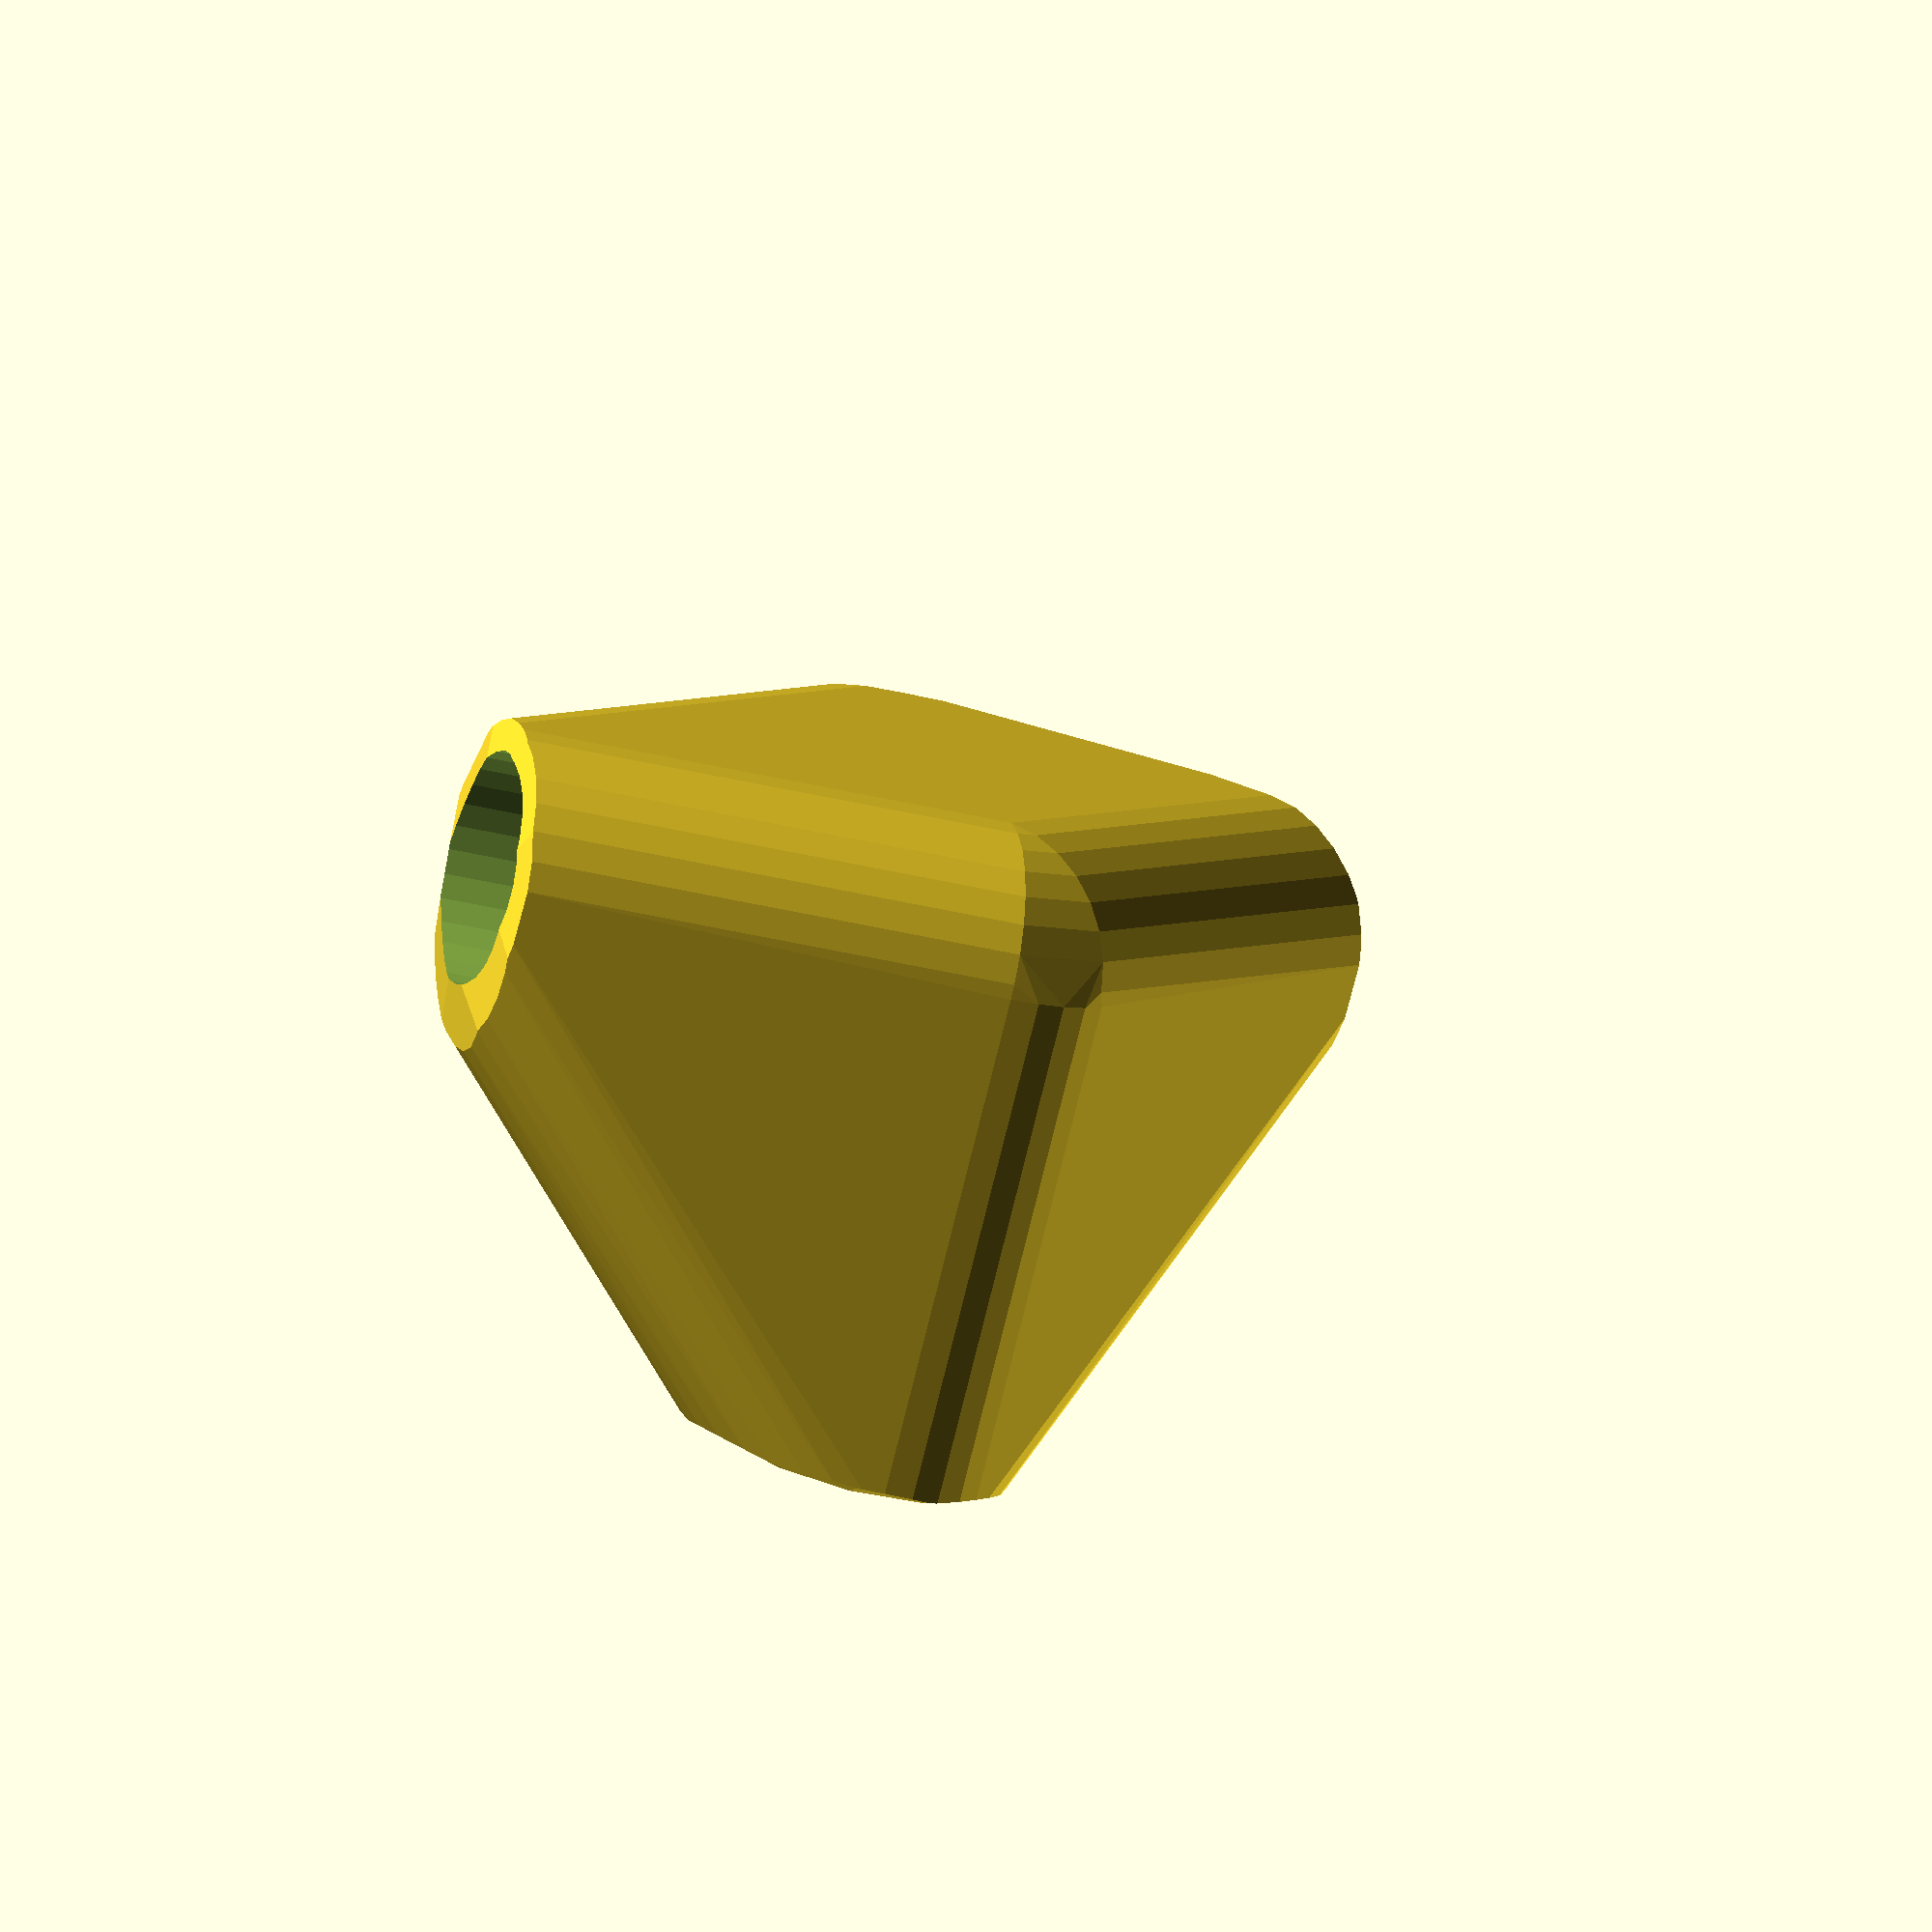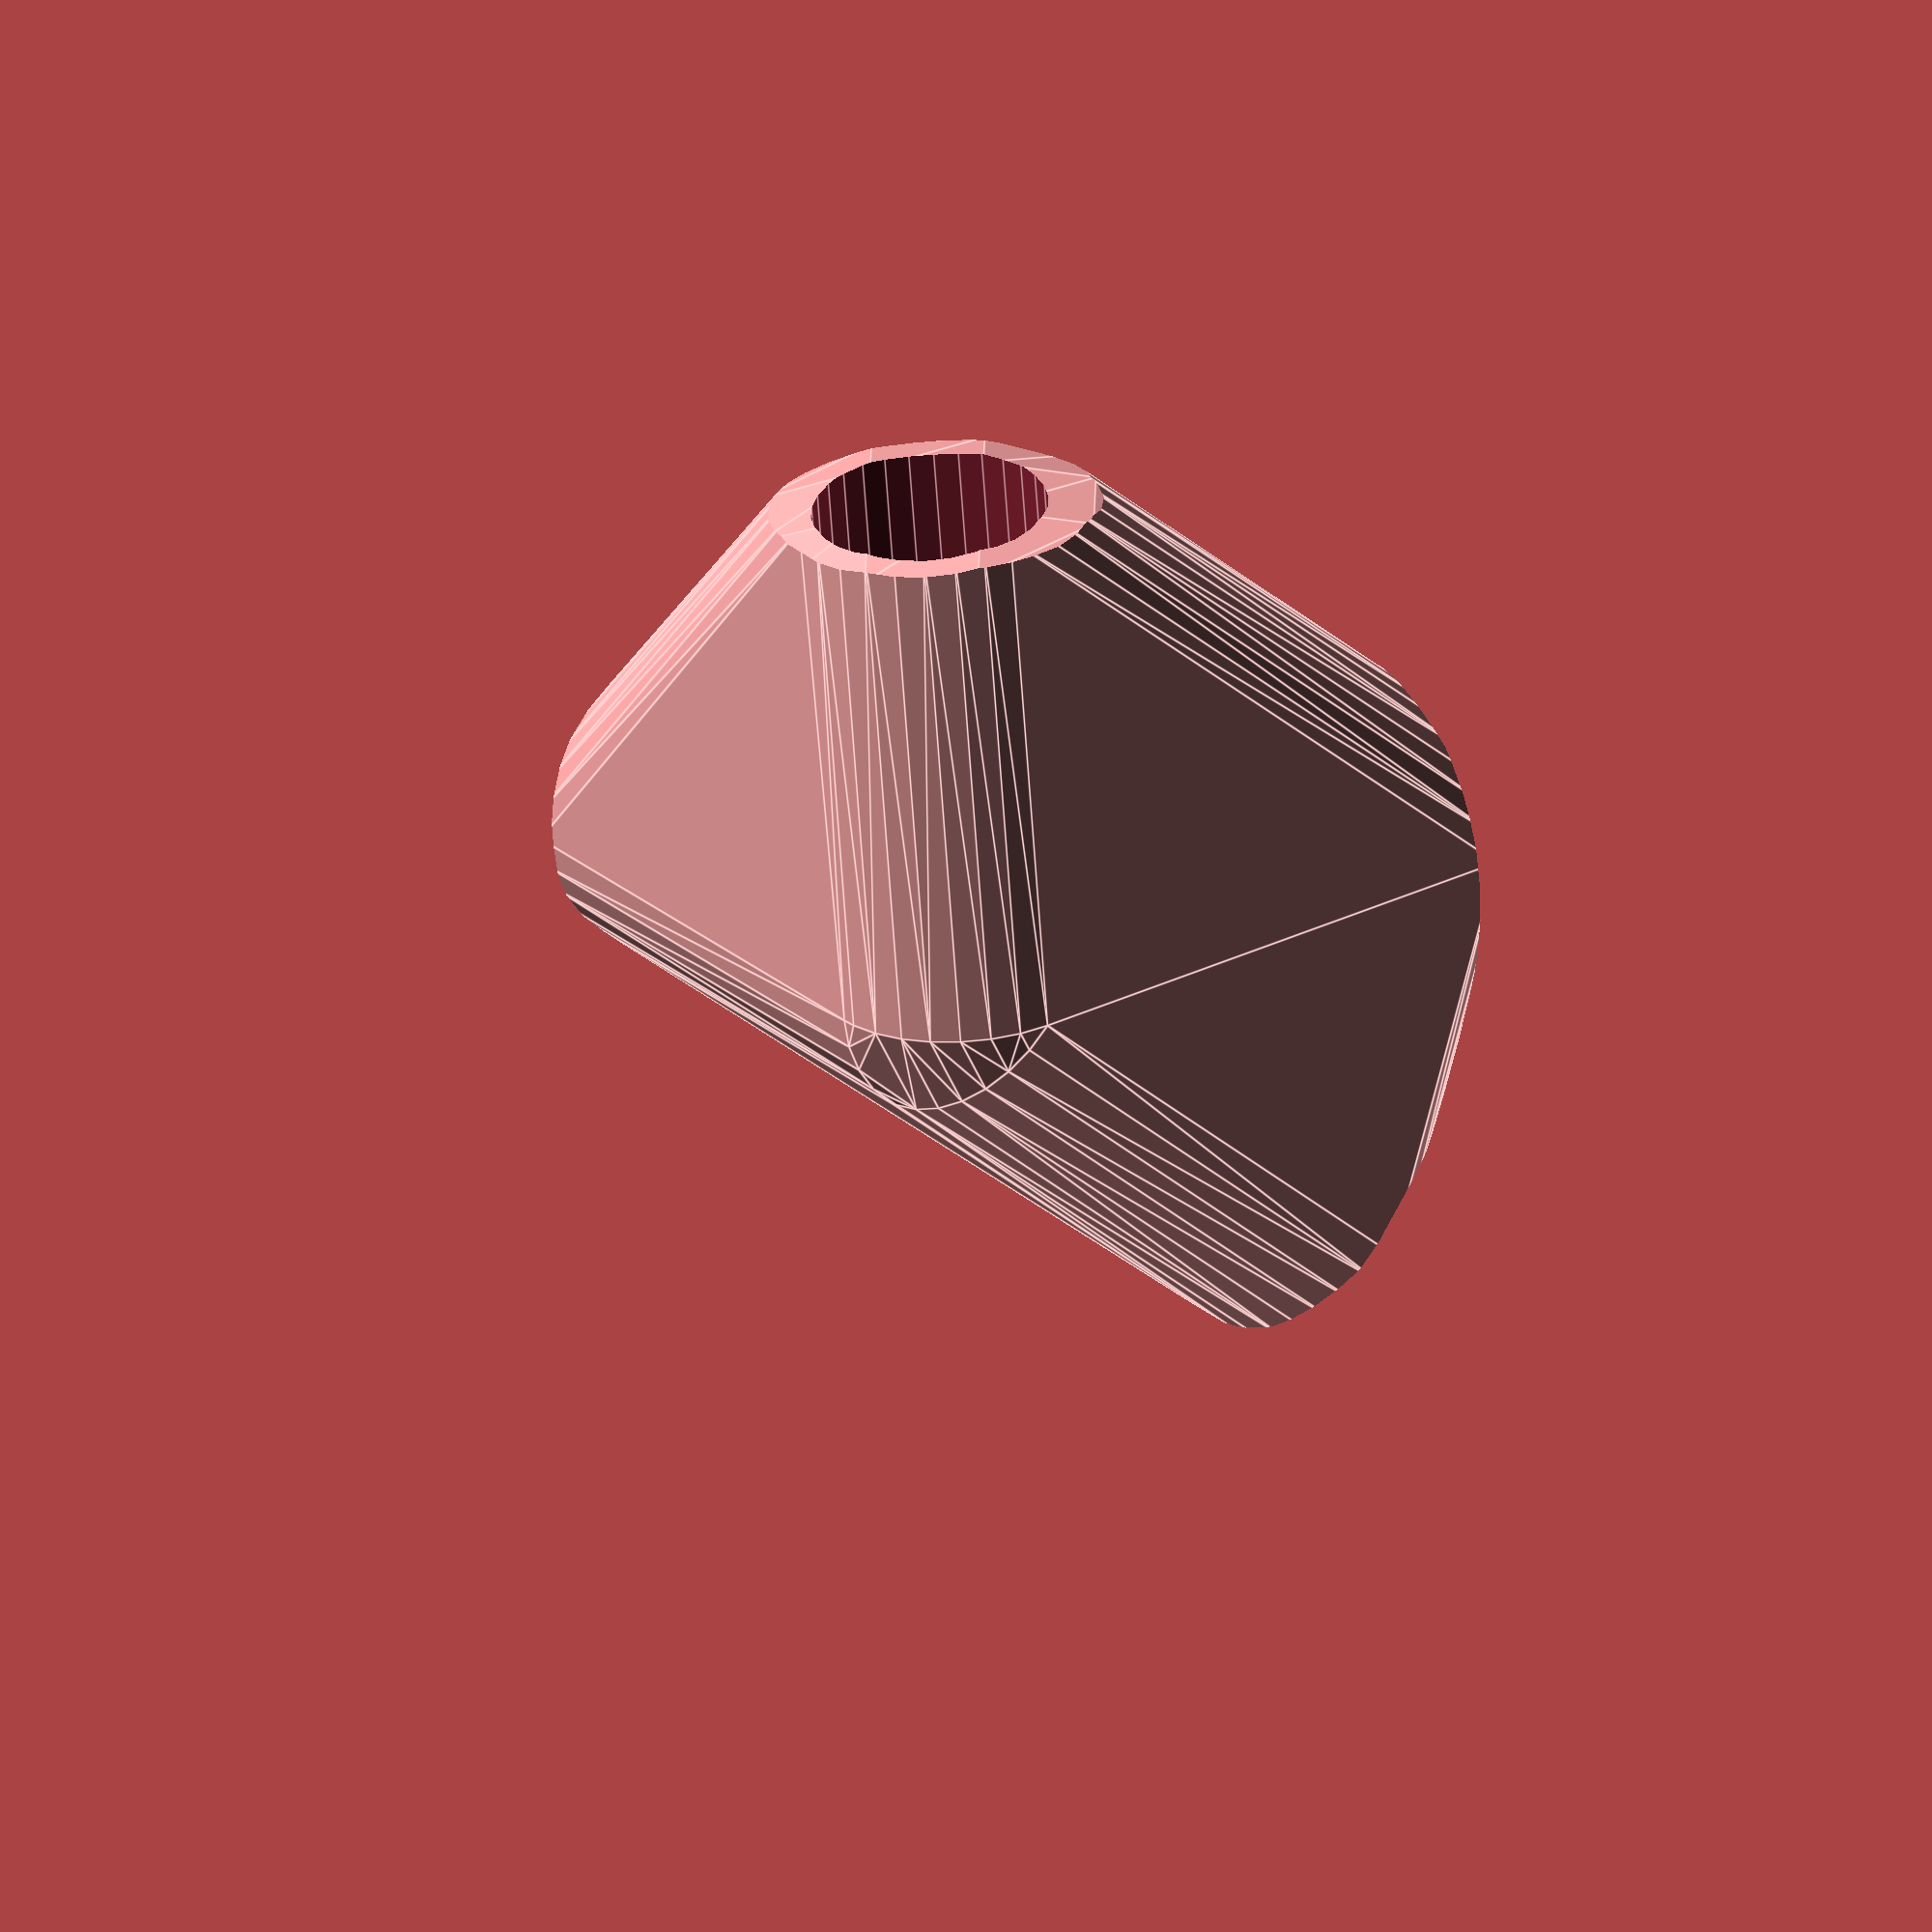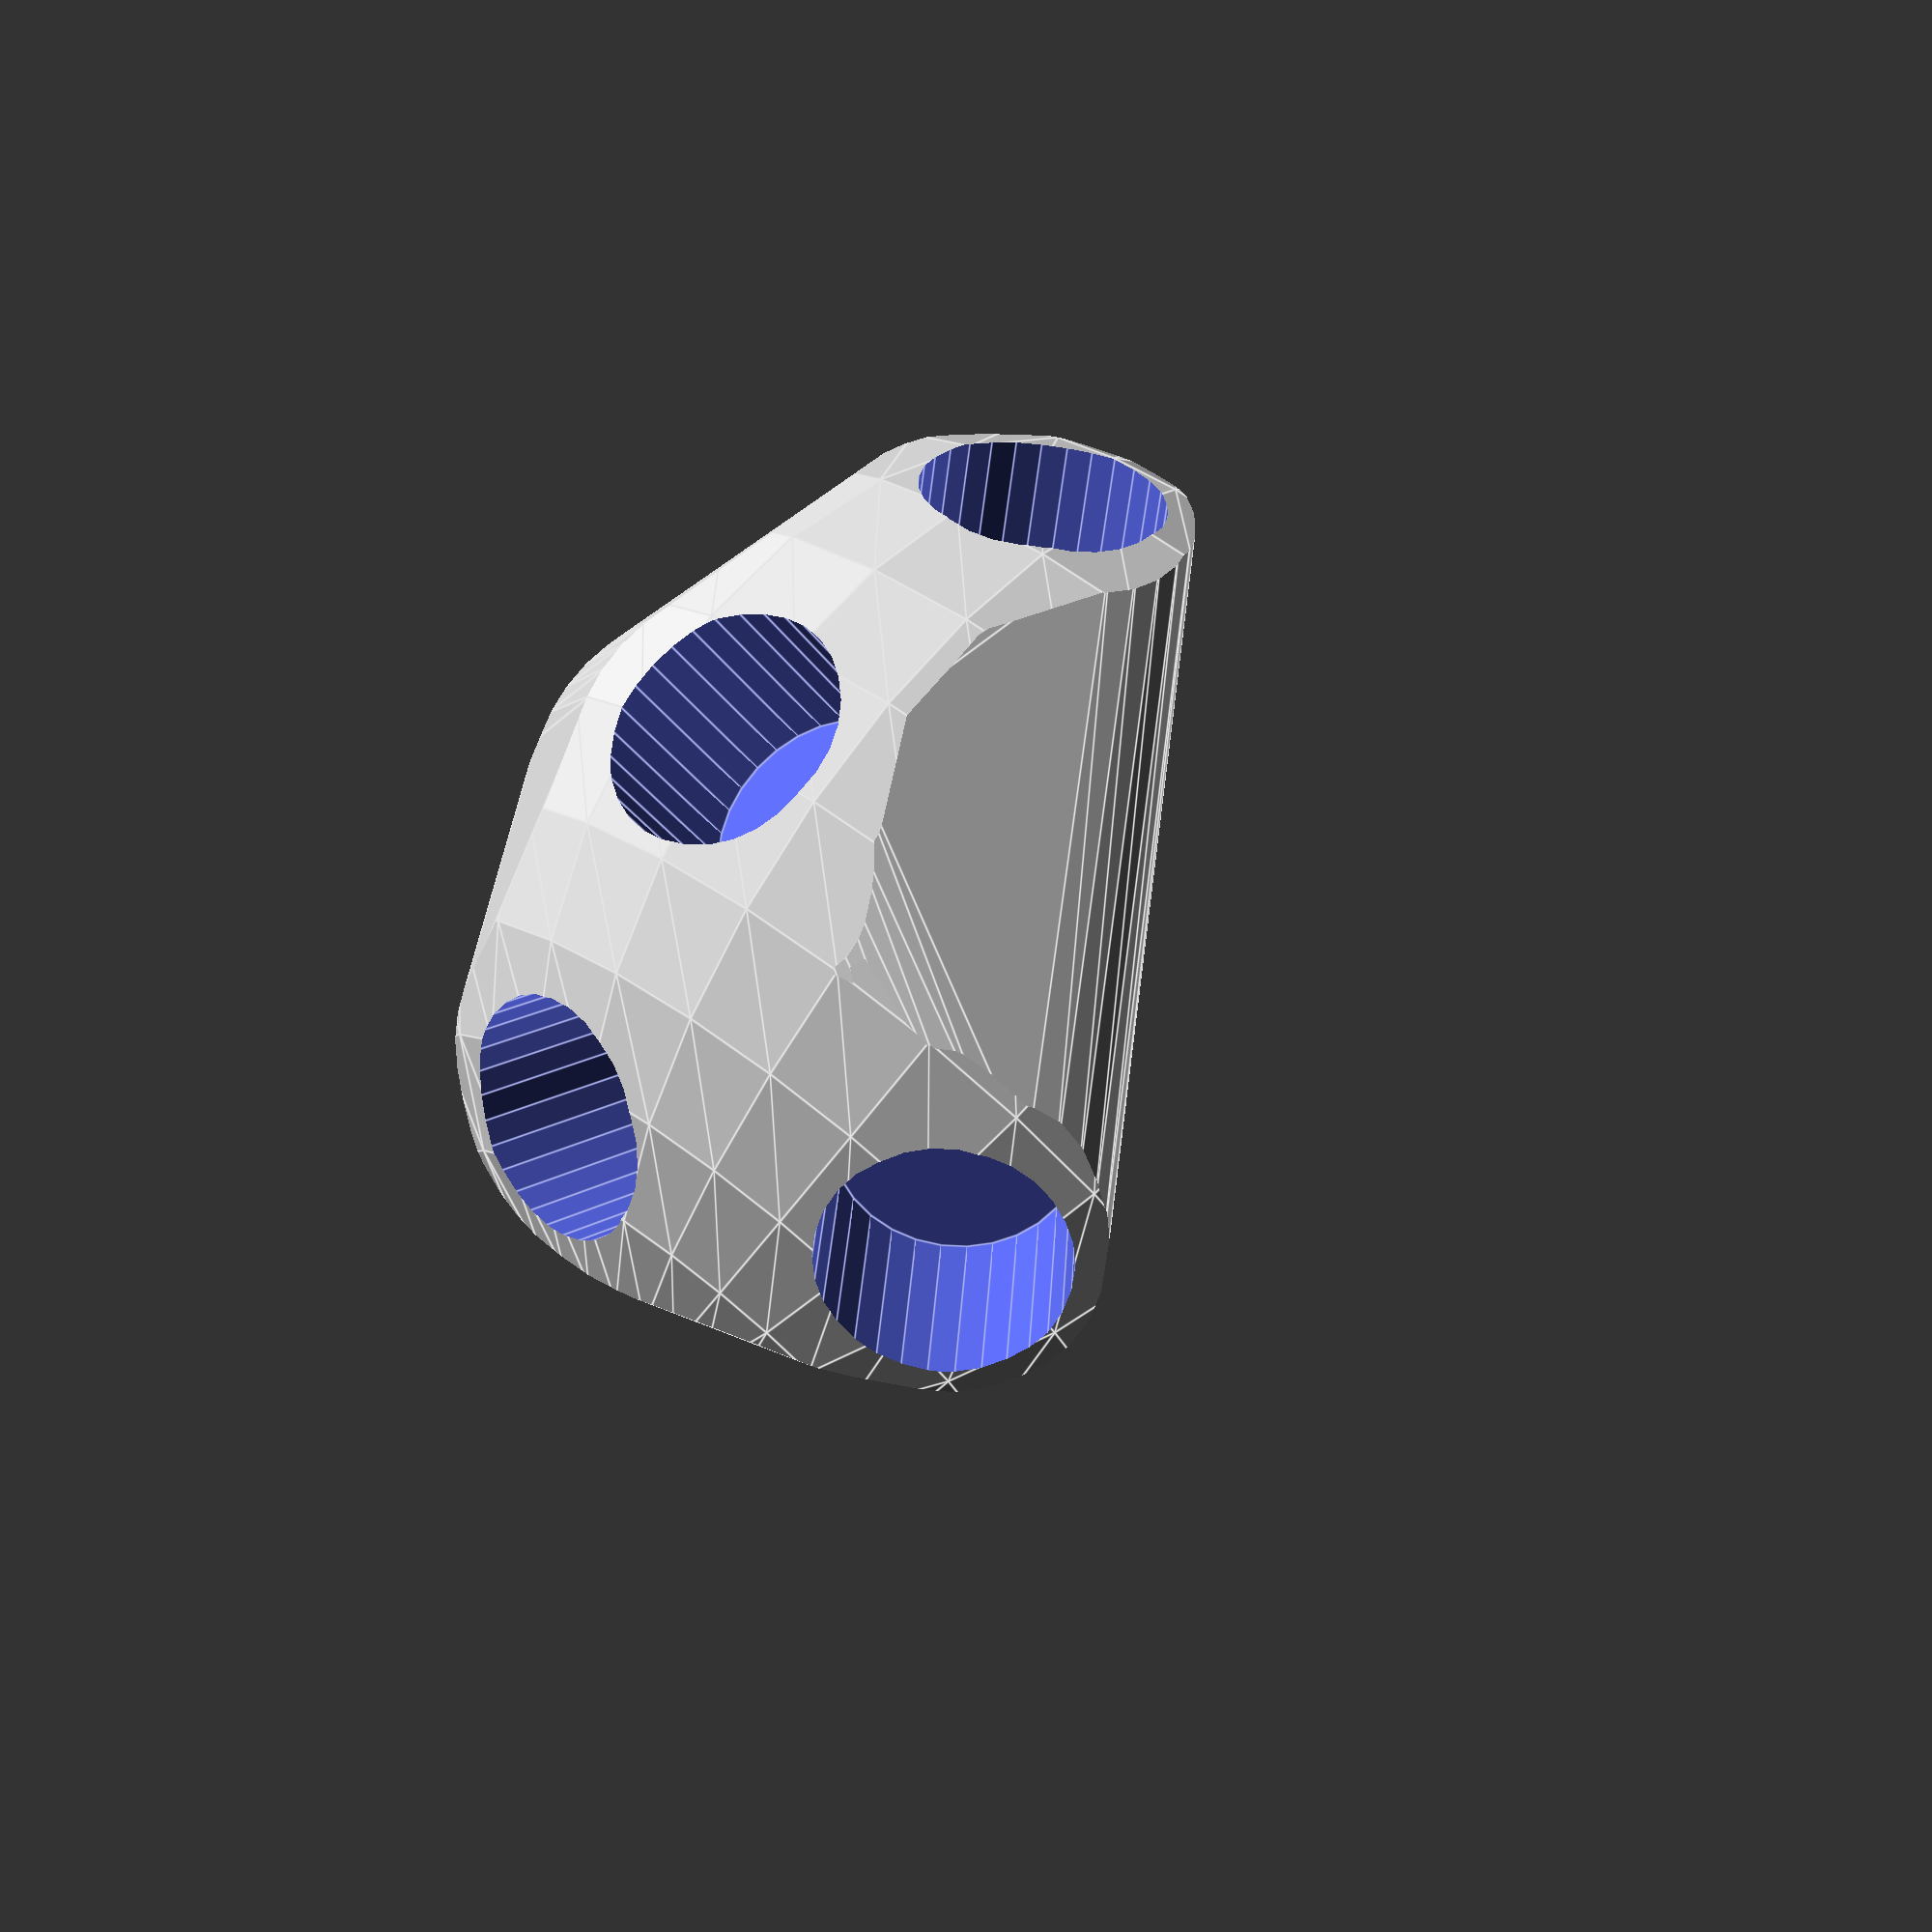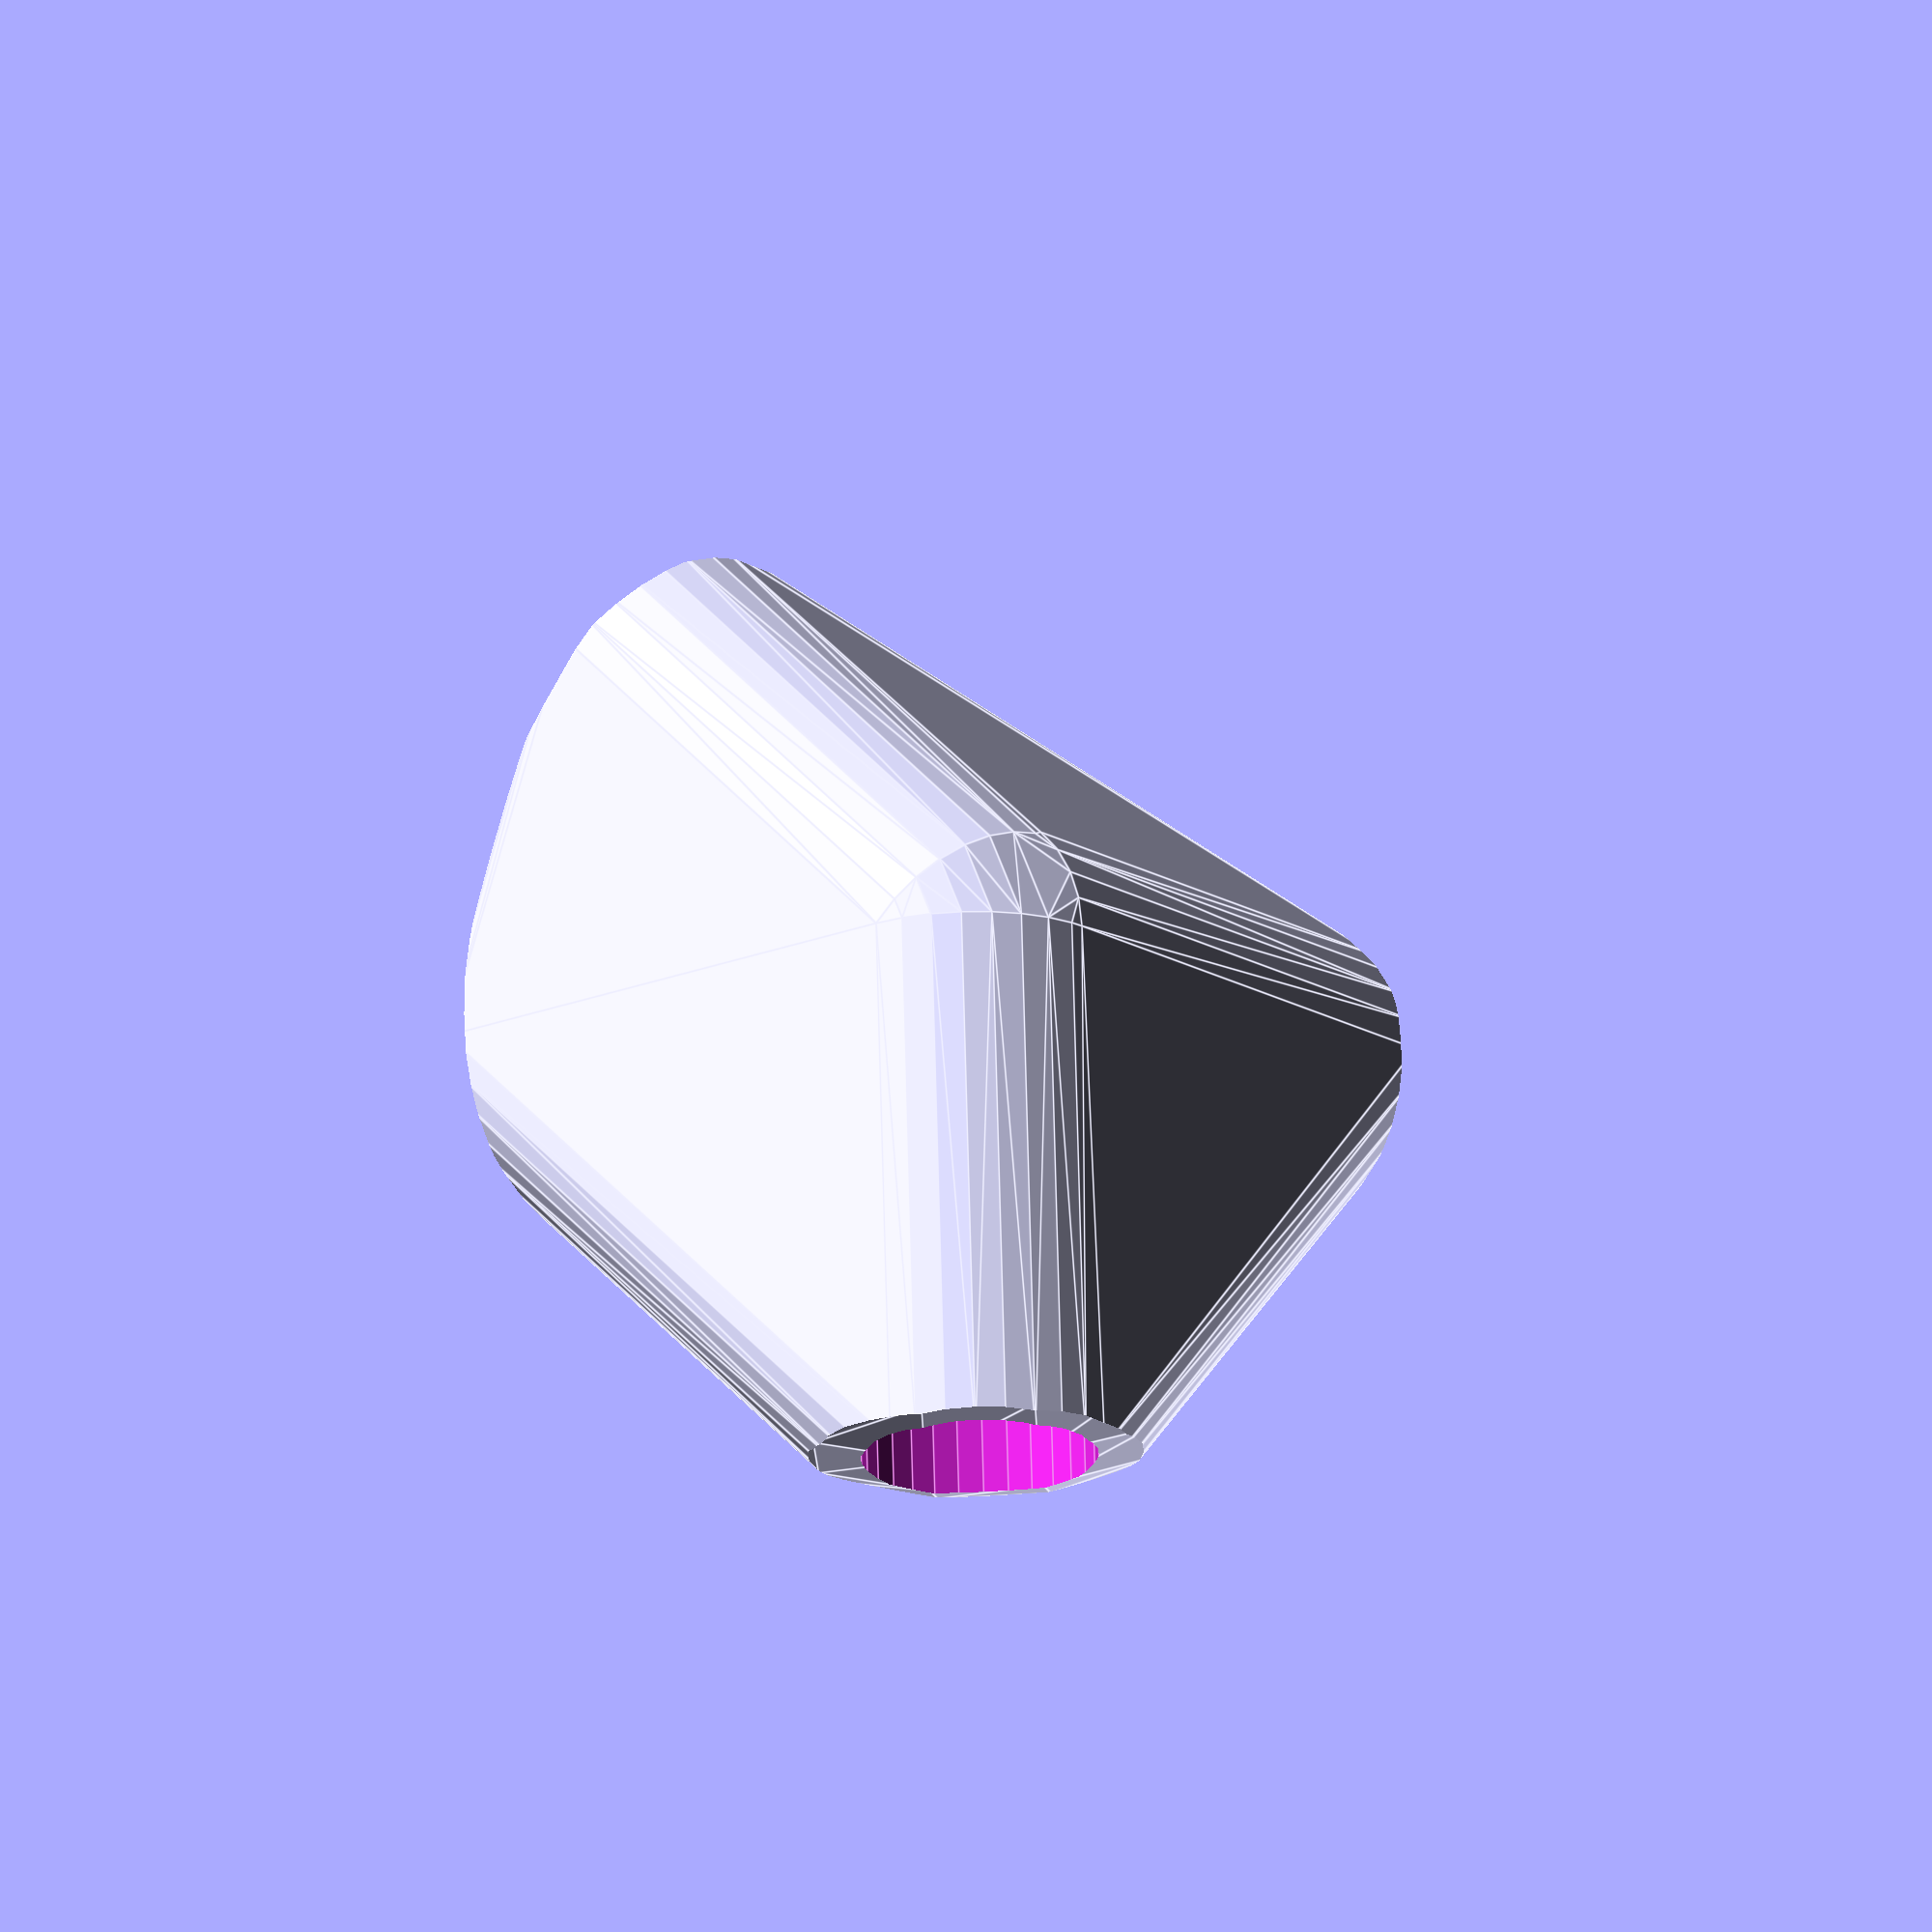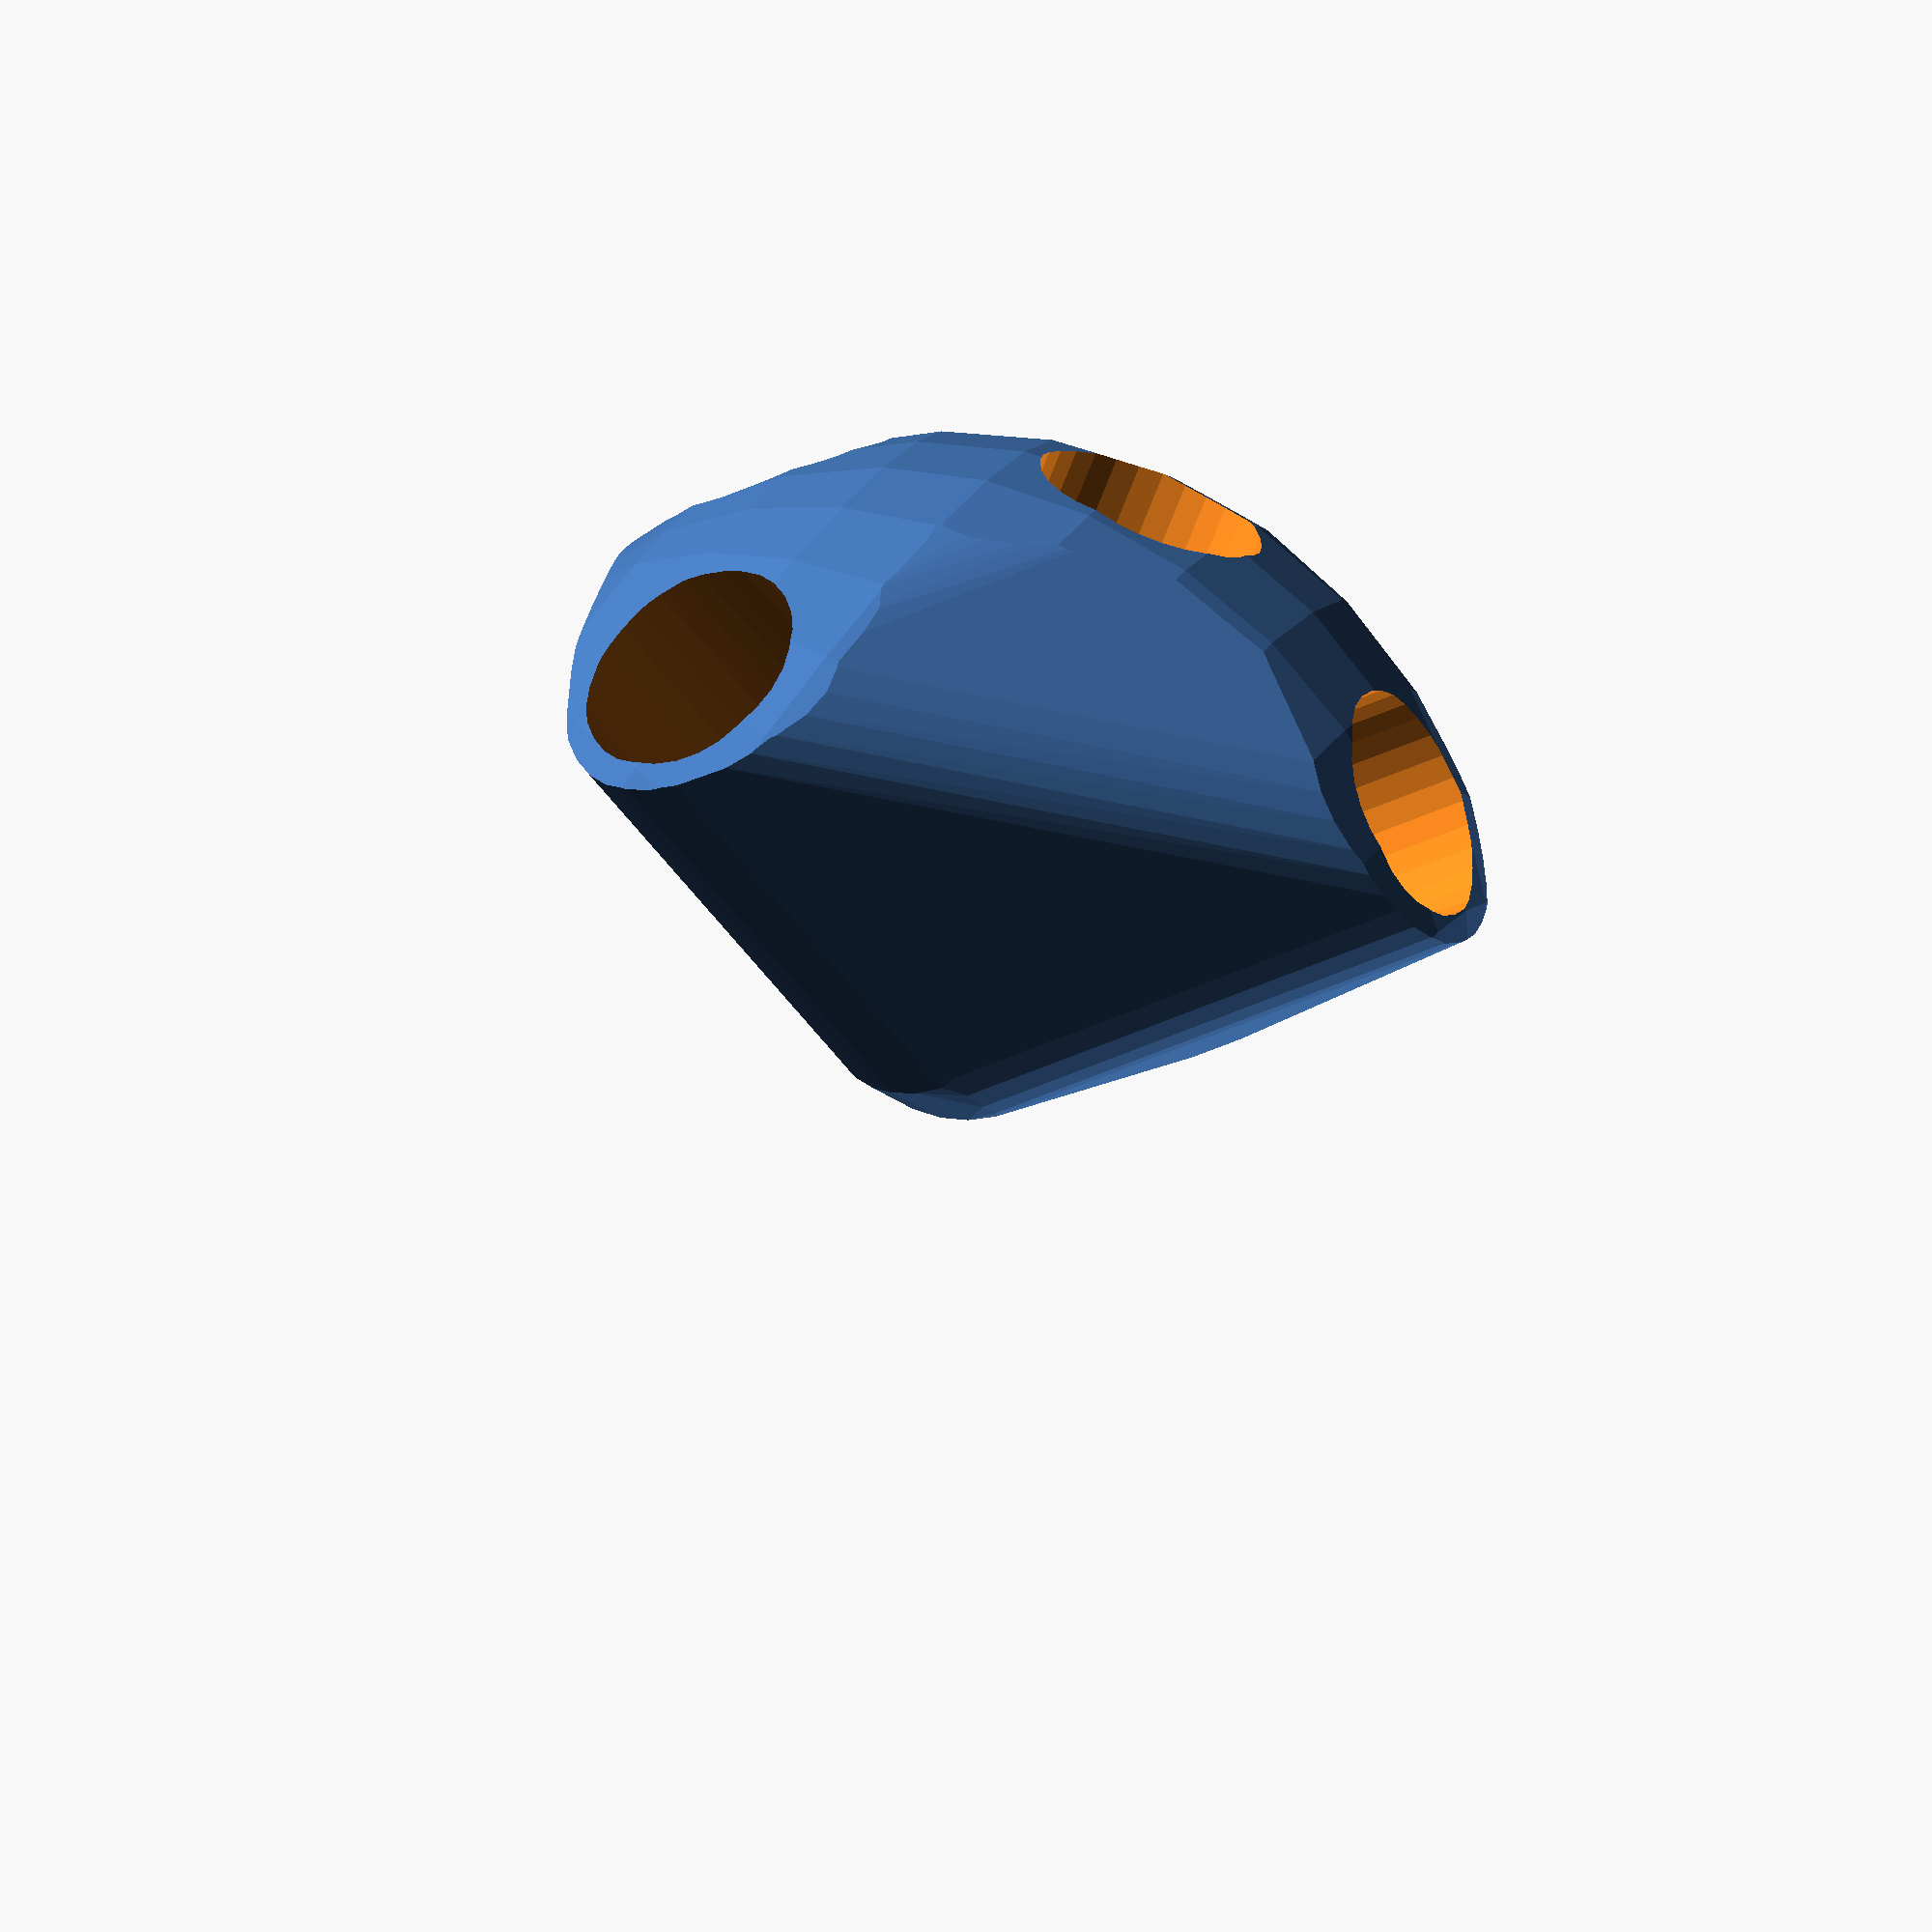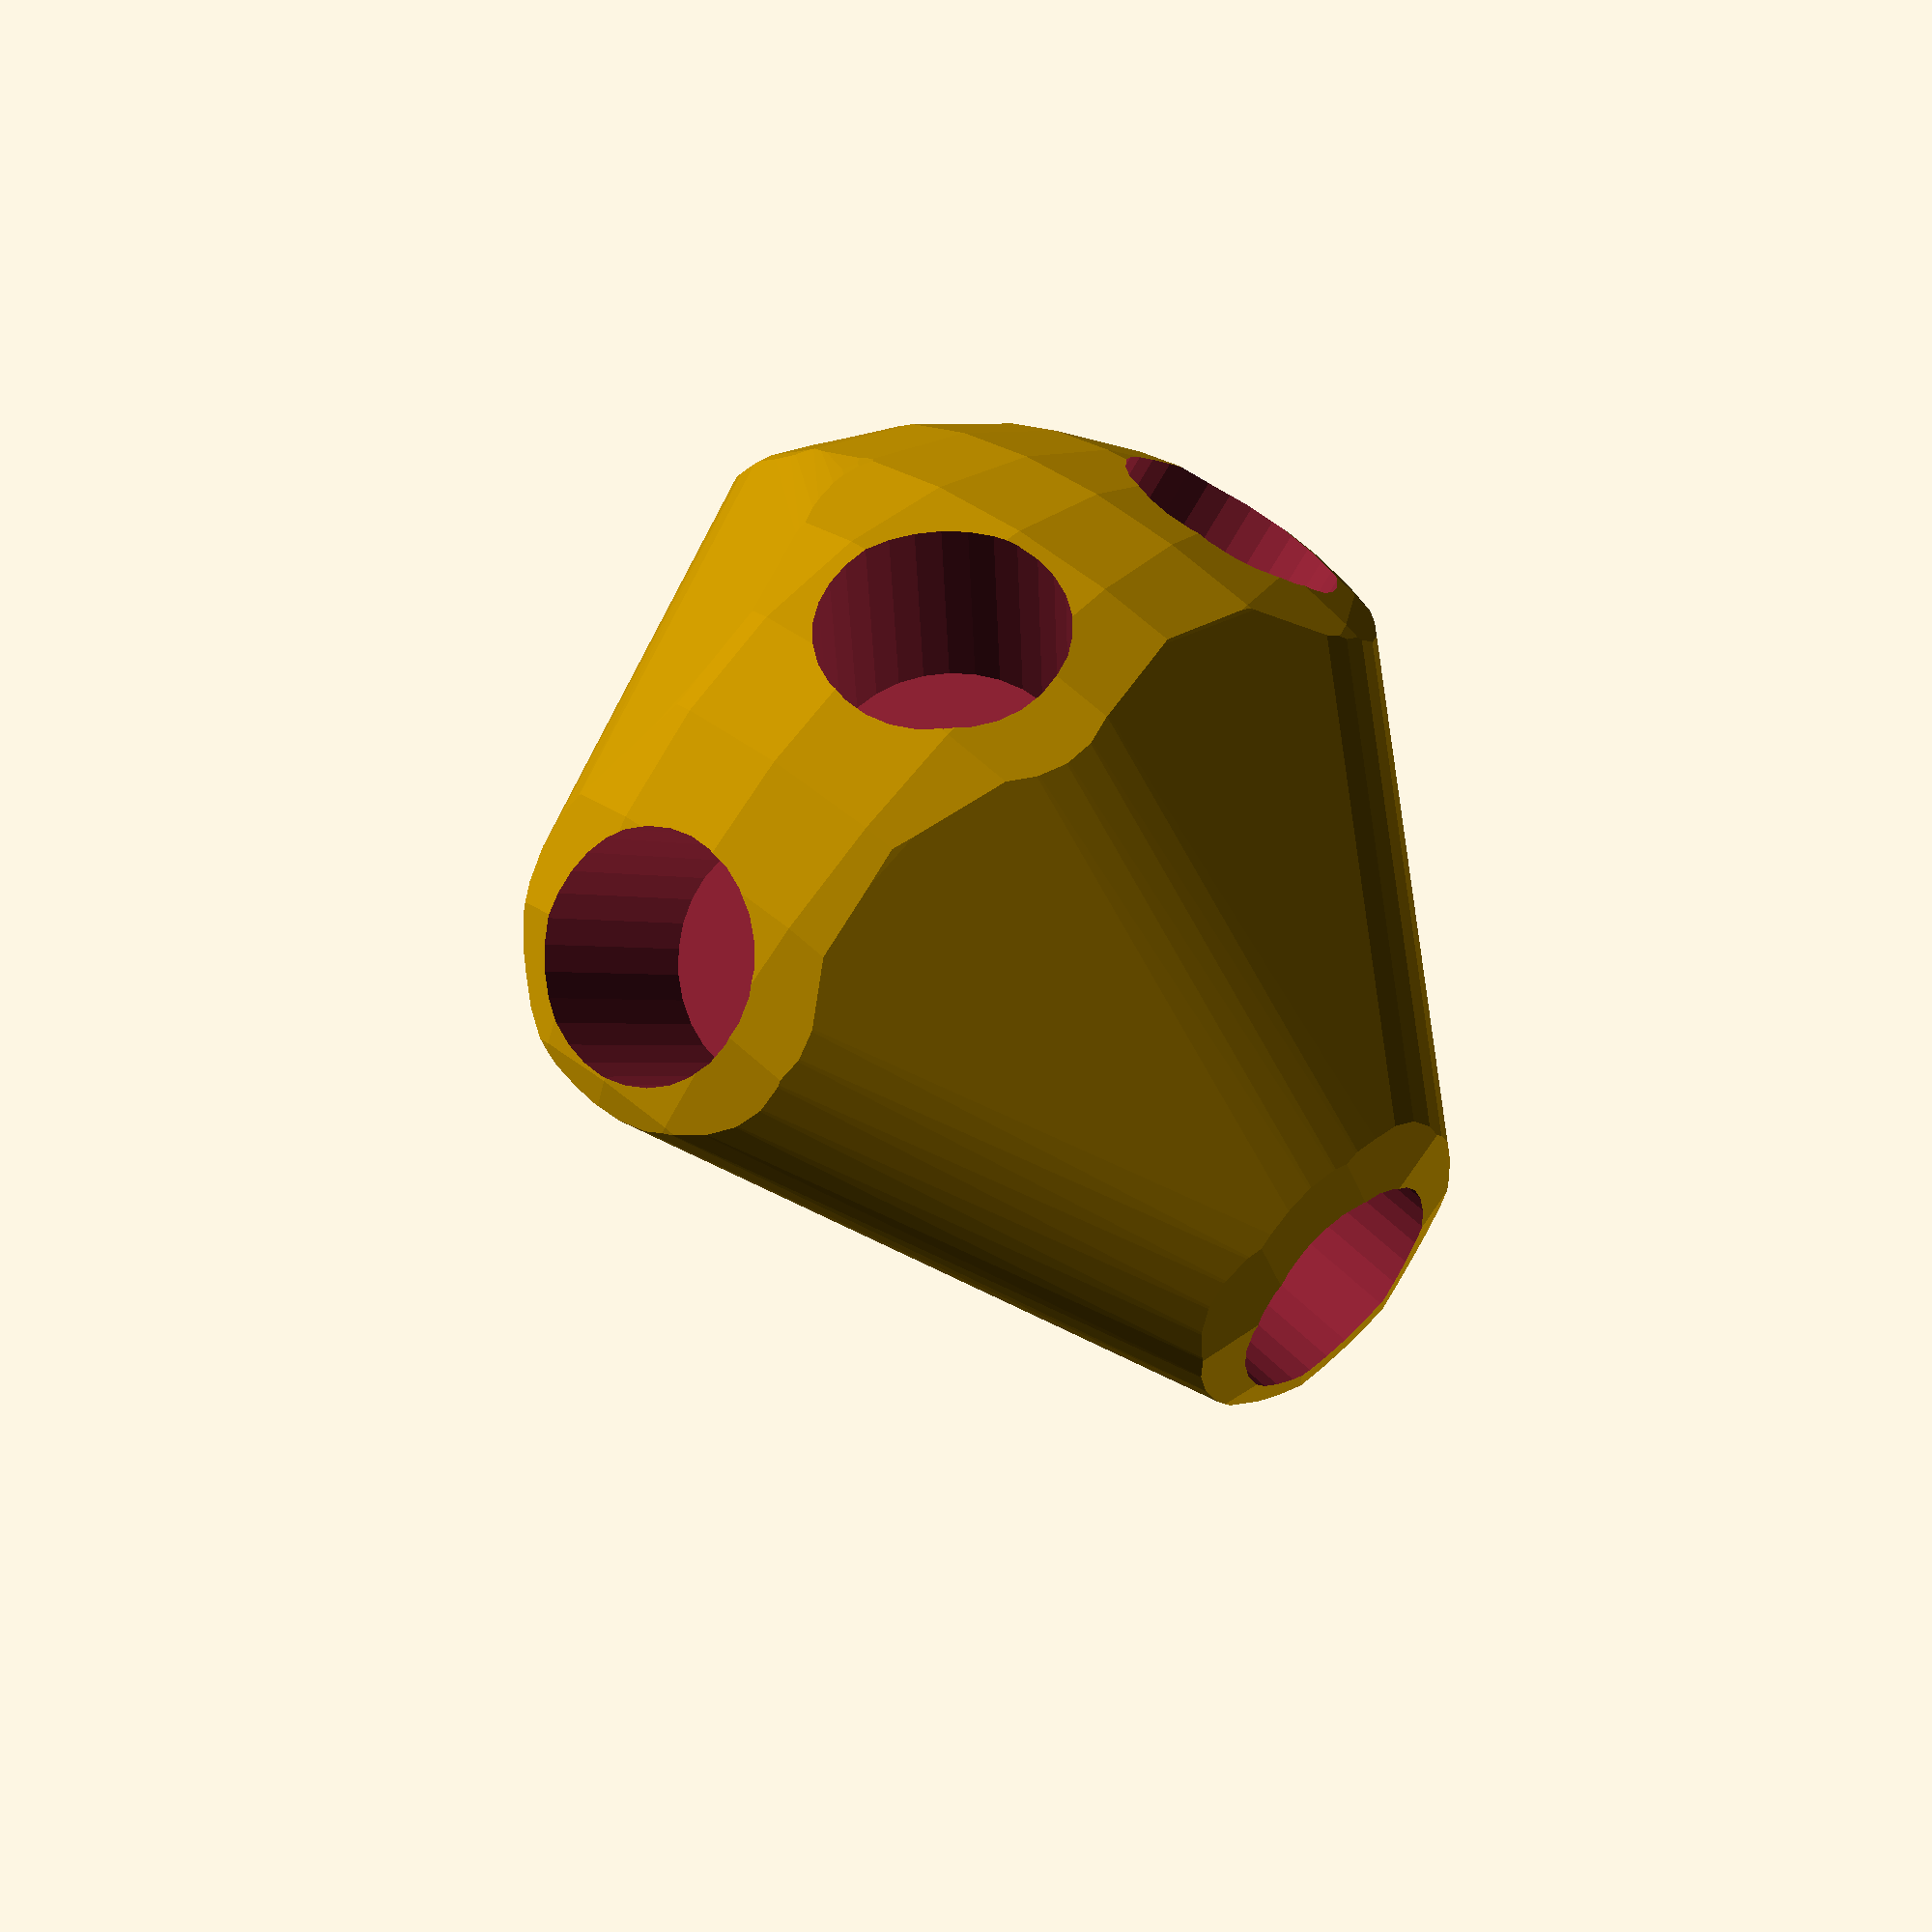
<openscad>


union() {
	difference() {
		intersection() {
			hull() {
				rotate(a = -35.6571298247, v = [-0.0985751959, 0.5745383453, 0.0000000000]) {
					rotate(a = -0.0000000000, v = [0.0000000000, 0.0000000000, 0.0000000000]) {
						cylinder(h = 60, r = 16.2000000000);
					}
				}
				rotate(a = -35.6571298247, v = [-0.0985751959, 0.5745383453, 0.0000000000]) {
					rotate(a = -45.0000000000, v = [0.0000000000, 0.7071067812, 0.0000000000]) {
						cylinder(h = 60, r = 16.2000000000);
					}
				}
				rotate(a = -35.6571298247, v = [-0.0985751959, 0.5745383453, 0.0000000000]) {
					rotate(a = -45.0000000000, v = [0.7071067812, 0.0000000000, -0.0000000000]) {
						cylinder(h = 60, r = 16.2000000000);
					}
				}
				rotate(a = -35.6571298247, v = [-0.0985751959, 0.5745383453, 0.0000000000]) {
					rotate(a = -90.0000000000, v = [-1.0000000000, 0.0000000000, 0.0000000000]) {
						cylinder(h = 60, r = 16.2000000000);
					}
				}
				rotate(a = -35.6571298247, v = [-0.0985751959, 0.5745383453, 0.0000000000]) {
					rotate(a = -90.0000000000, v = [0.0000000000, 1.0000000000, 0.0000000000]) {
						cylinder(h = 60, r = 16.2000000000);
					}
				}
			}
			sphere(r = 60);
		}
		union() {
			rotate(a = -35.6571298247, v = [-0.0985751959, 0.5745383453, 0.0000000000]) {
				rotate(a = -0.0000000000, v = [0.0000000000, 0.0000000000, 0.0000000000]) {
					translate(v = [0, 0, 35]) {
						cylinder(h = 100, r = 13.2000000000);
					}
				}
			}
			rotate(a = -35.6571298247, v = [-0.0985751959, 0.5745383453, 0.0000000000]) {
				rotate(a = -45.0000000000, v = [0.0000000000, 0.7071067812, 0.0000000000]) {
					translate(v = [0, 0, 35]) {
						cylinder(h = 100, r = 13.2000000000);
					}
				}
			}
			rotate(a = -35.6571298247, v = [-0.0985751959, 0.5745383453, 0.0000000000]) {
				rotate(a = -45.0000000000, v = [0.7071067812, 0.0000000000, -0.0000000000]) {
					translate(v = [0, 0, 35]) {
						cylinder(h = 100, r = 13.2000000000);
					}
				}
			}
			rotate(a = -35.6571298247, v = [-0.0985751959, 0.5745383453, 0.0000000000]) {
				rotate(a = -90.0000000000, v = [-1.0000000000, 0.0000000000, 0.0000000000]) {
					translate(v = [0, 0, 35]) {
						cylinder(h = 100, r = 13.2000000000);
					}
				}
			}
			rotate(a = -35.6571298247, v = [-0.0985751959, 0.5745383453, 0.0000000000]) {
				rotate(a = -90.0000000000, v = [0.0000000000, 1.0000000000, 0.0000000000]) {
					translate(v = [0, 0, 35]) {
						cylinder(h = 100, r = 13.2000000000);
					}
				}
			}
		}
	}
}
</openscad>
<views>
elev=312.6 azim=252.2 roll=182.2 proj=o view=solid
elev=277.8 azim=237.5 roll=272.1 proj=o view=edges
elev=290.7 azim=67.6 roll=37.3 proj=p view=edges
elev=139.6 azim=123.8 roll=85.1 proj=o view=edges
elev=105.6 azim=212.8 roll=54.1 proj=o view=wireframe
elev=111.5 azim=283.7 roll=319.6 proj=p view=wireframe
</views>
